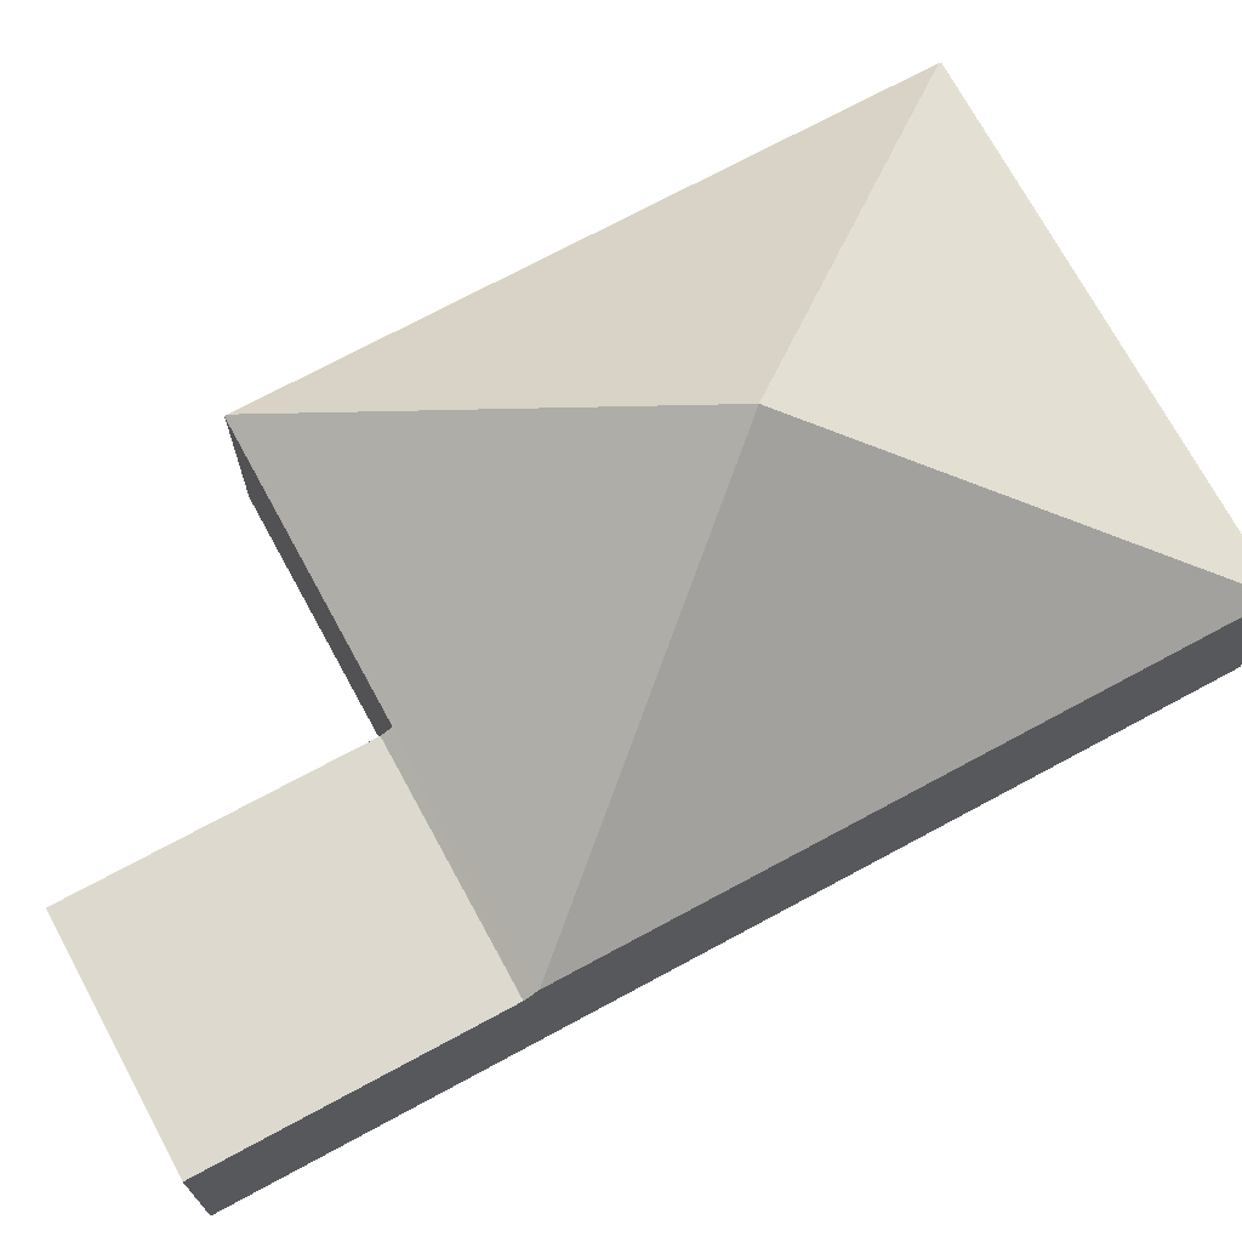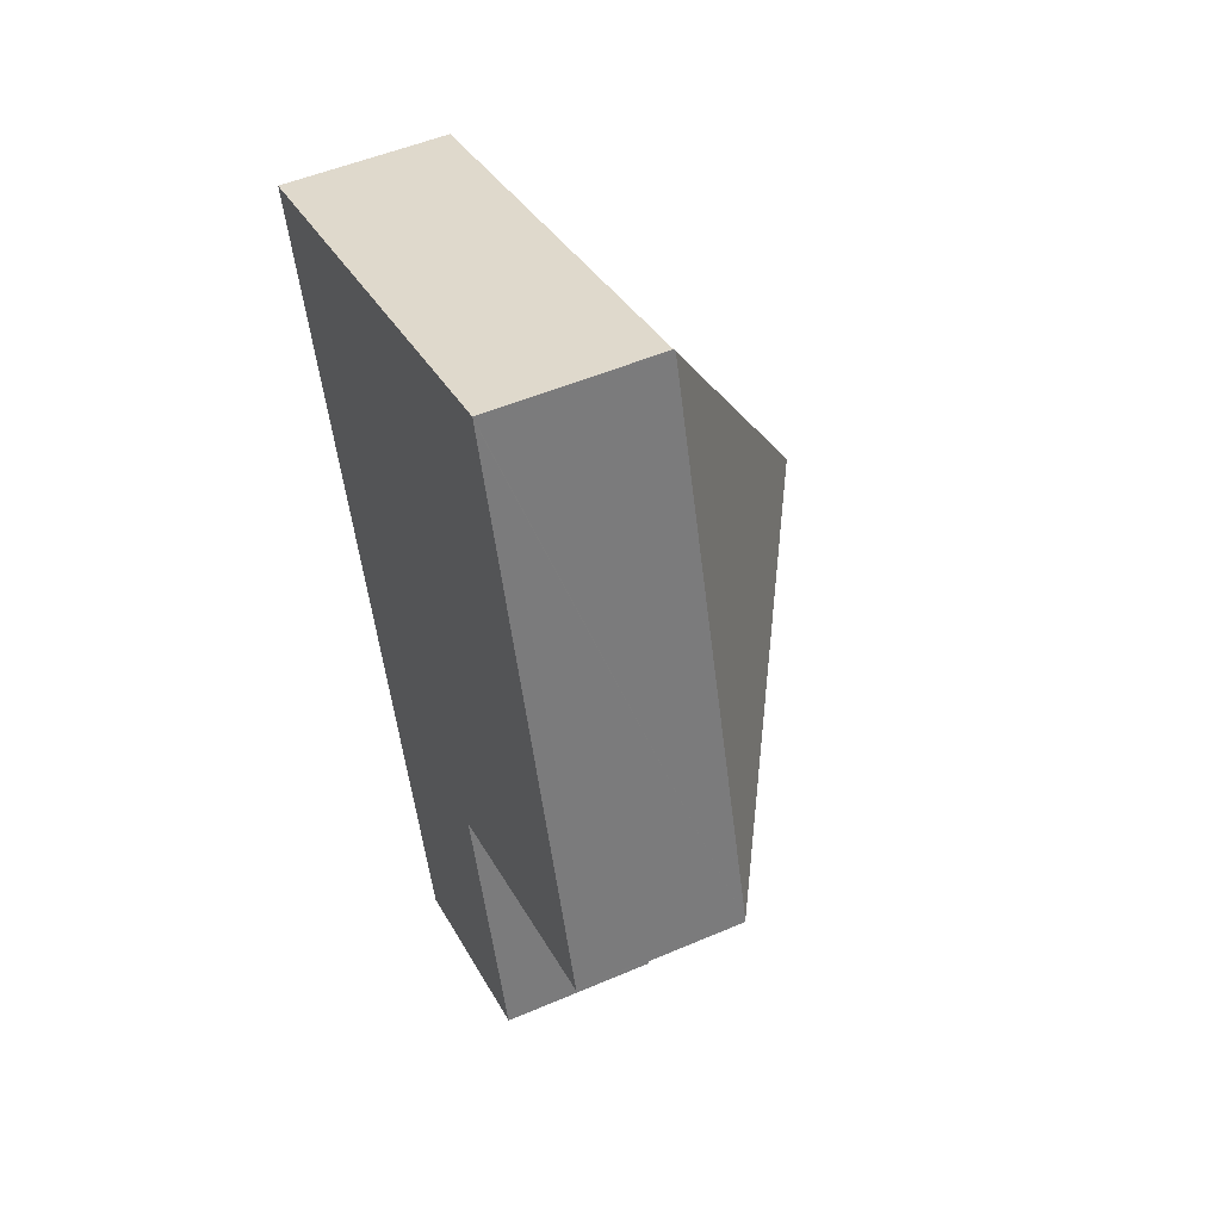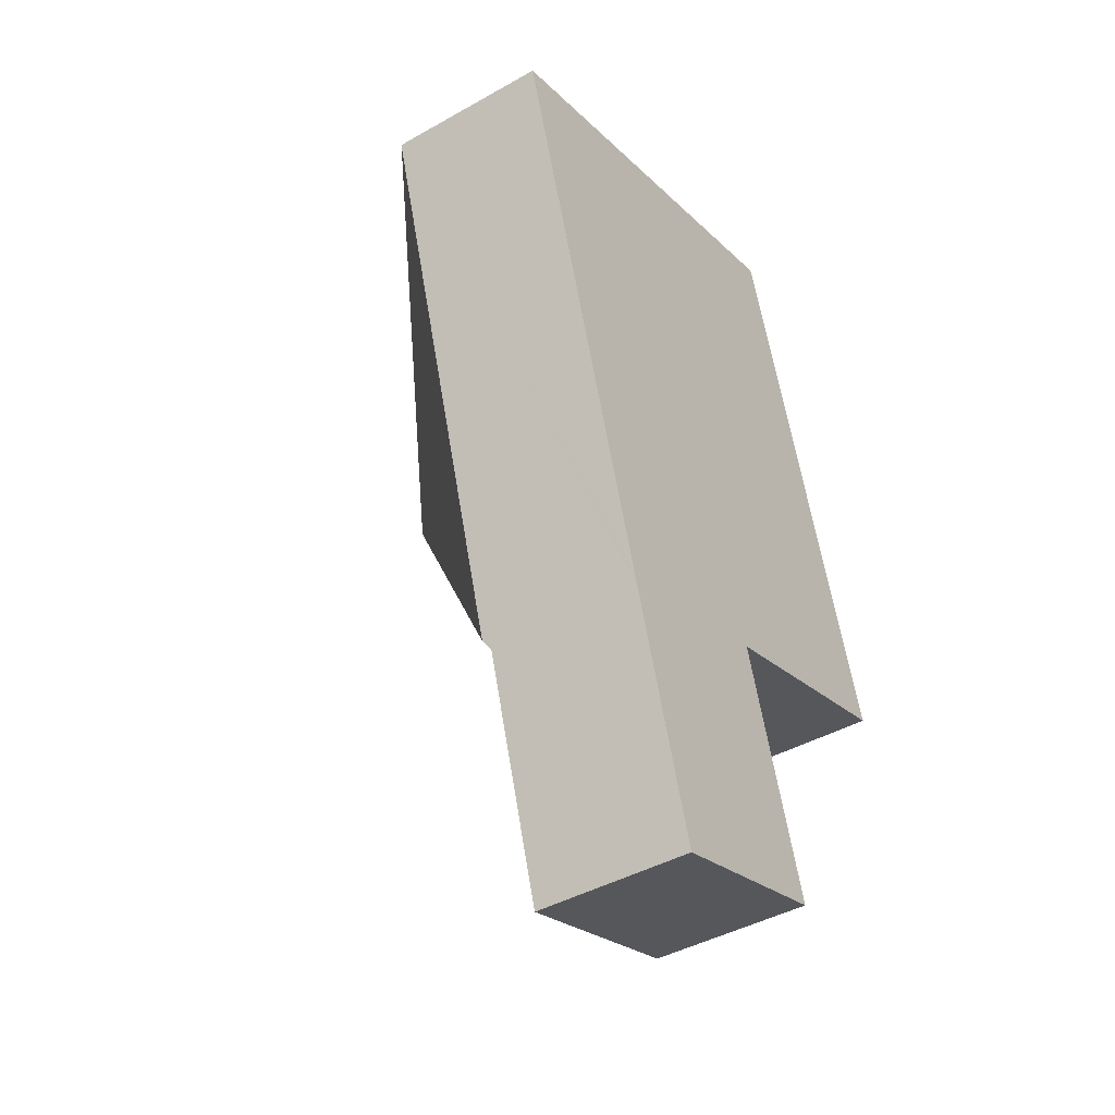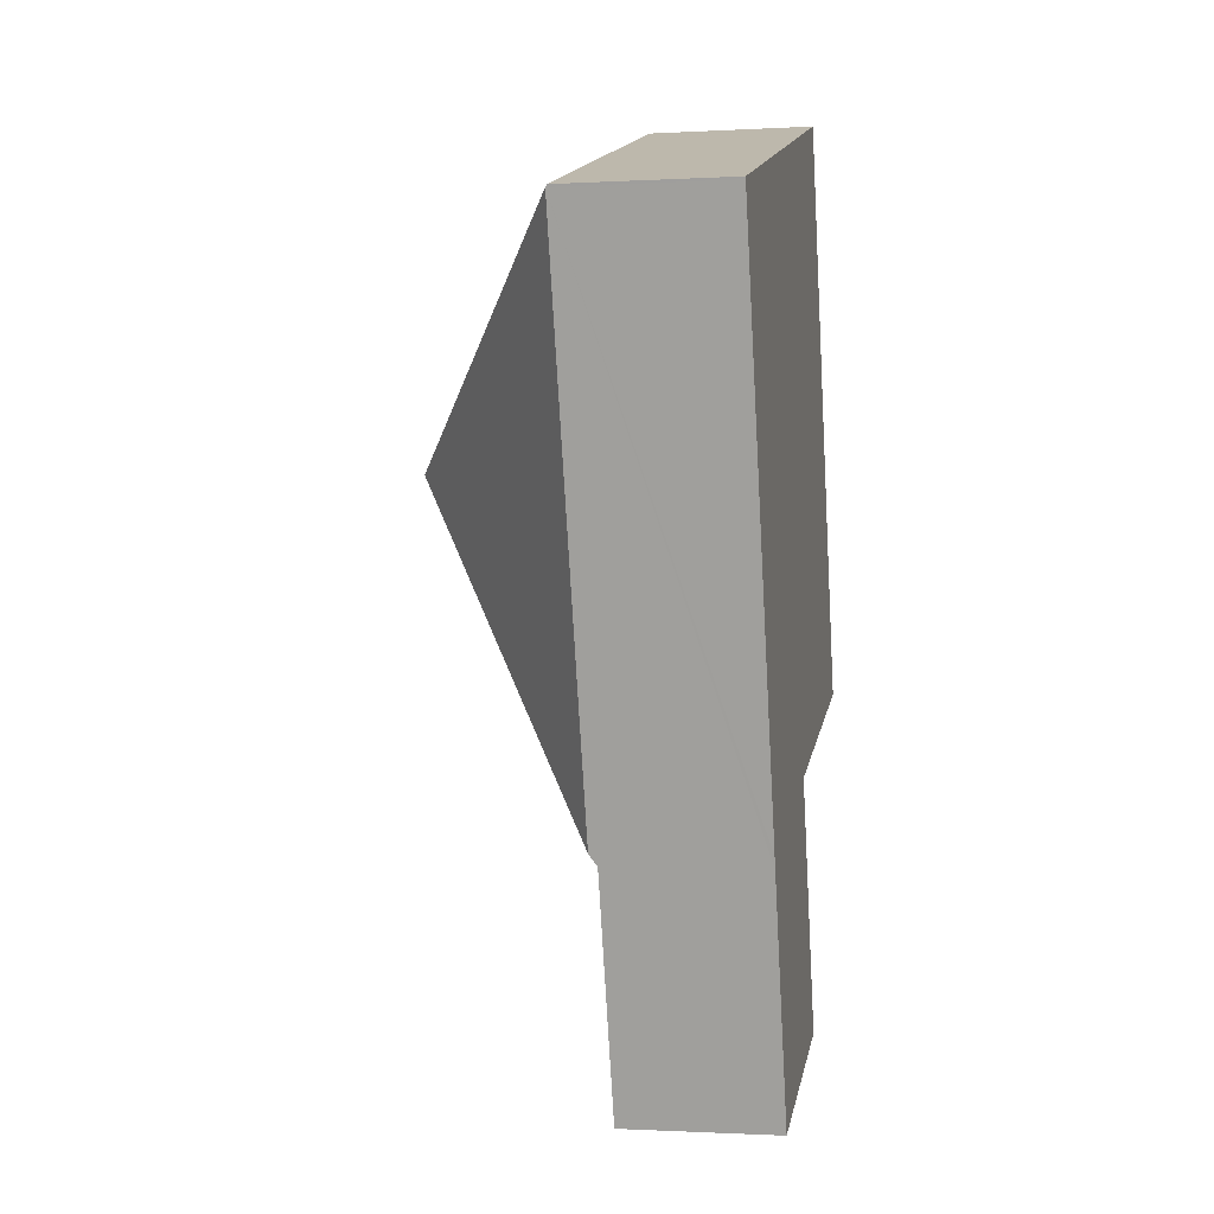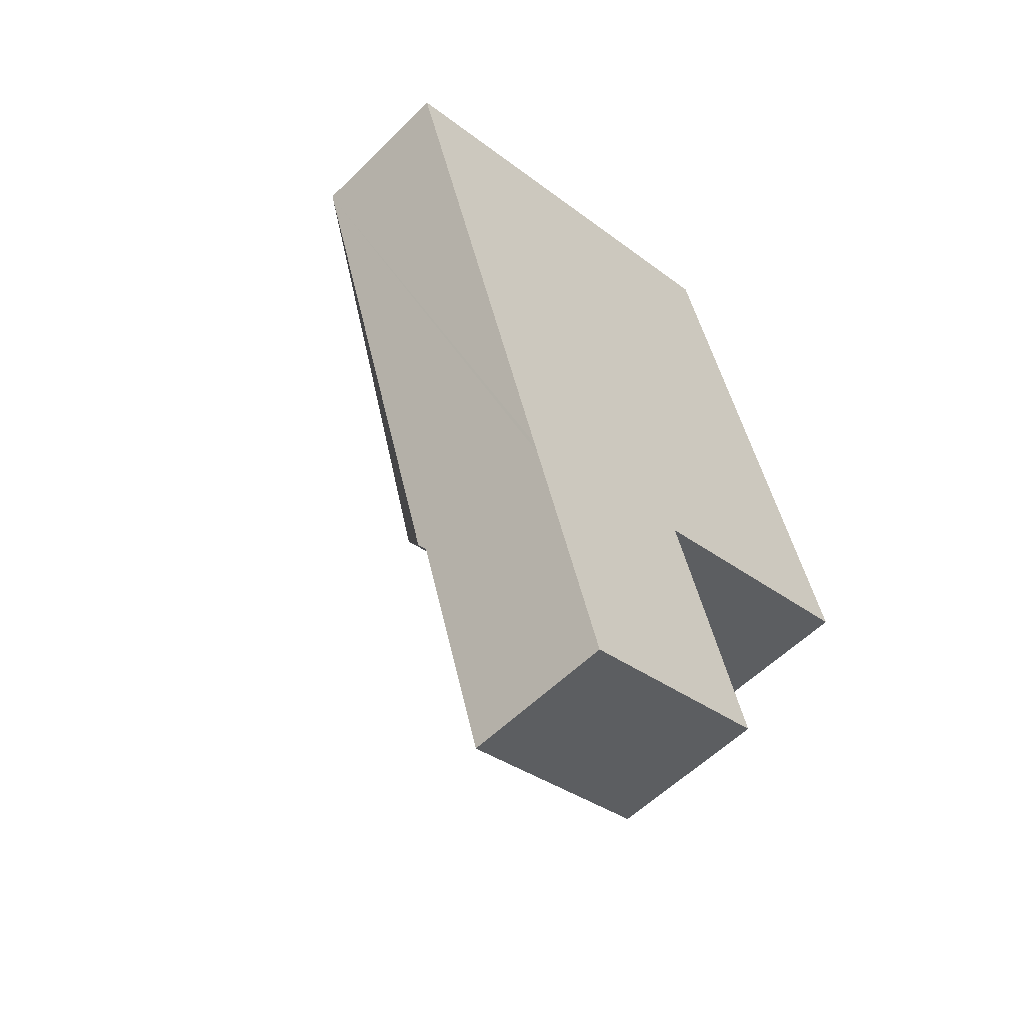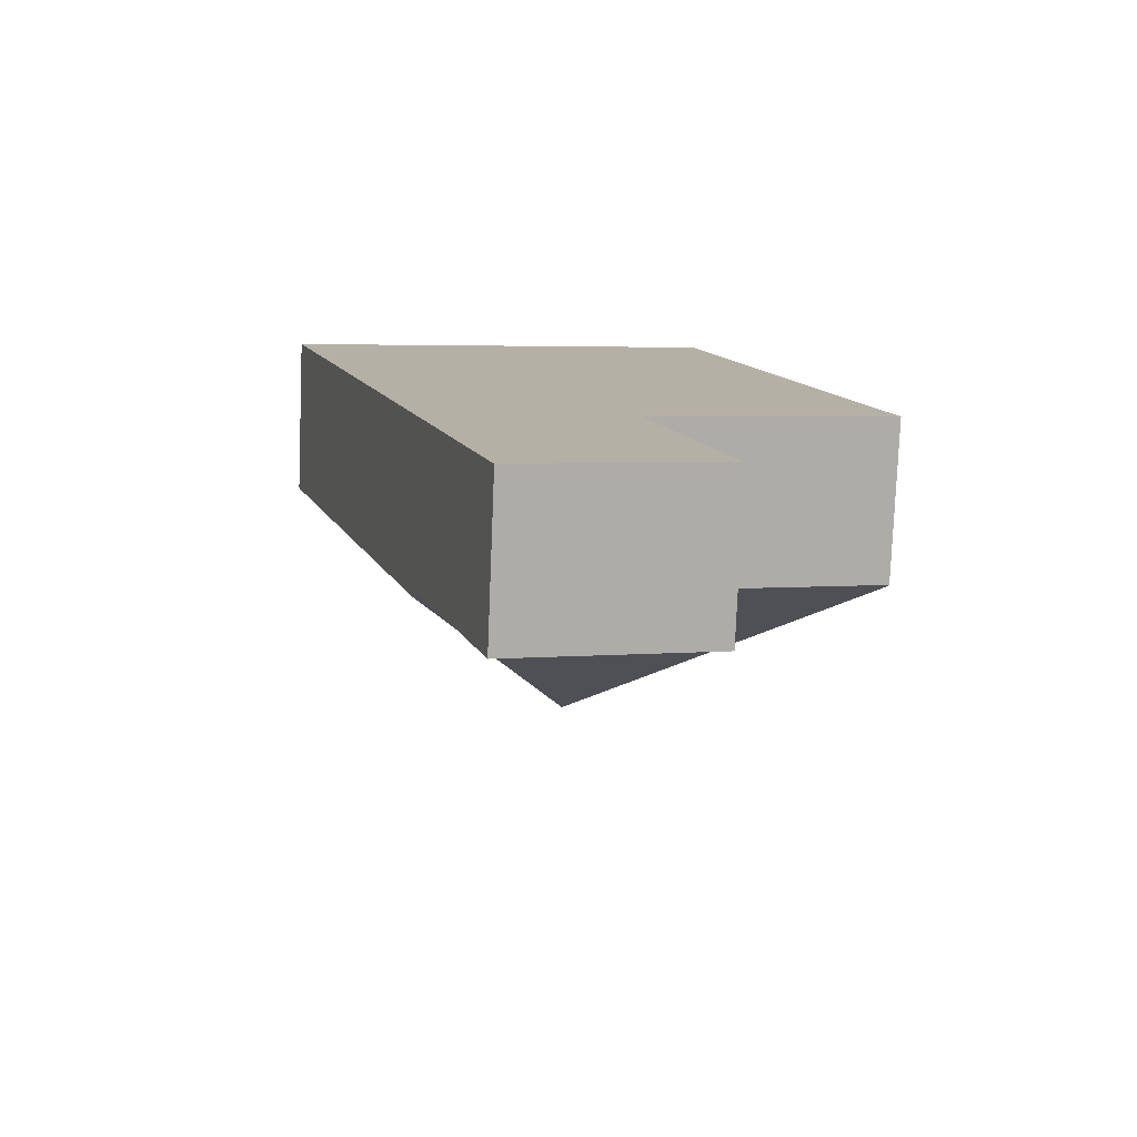
<metadata>
{"format":"obj","ext":"obj","renderer":"f3d","projection":"perspective","resolution":1024,"background":"white","views":[{"elev":71.8,"azim":-135.1,"up":"+Y"},{"elev":50.9,"azim":64.9,"up":"+Z"},{"elev":-42.8,"azim":-56.1,"up":"+Z"},{"elev":-1.0,"azim":-78.3,"up":"+Z"},{"elev":-56.2,"azim":-44.1,"up":"+Z"},{"elev":-78.5,"azim":-2.3,"up":"+Z"}]}
</metadata>
<code>
v  4.549 1.655 1.362
v  0.007 1.67 -0.023
v  0 1.655 1.013e-16
v  4.556 1.67 1.339
v  3.124 3.589 -2.156
v  1.692 1.67 -5.65
v  6.241 1.67 -4.288
v  3.733 1.654 -5.064
v  6.248 1.654 -4.311
v  1.728 1.589 -5.769
v  3.762 1.589 -5.16
v  2.464 1.589 -8.227
v  4.498 1.589 -7.618
v  4.498 4.665e-16 -7.618
v  2.464 5.038e-16 -8.227
v  6.248 2.64e-16 -4.311
v  3.733 3.101e-16 -5.064
v  1.728 3.532e-16 -5.769
v  1.692 3.46e-16 -5.65
v  0.007 1.408e-18 -0.023
v  0 0 0
v  4.549 -8.34e-17 1.362
v  4.556 -8.199e-17 1.339
v  6.241 2.626e-16 -4.288
v  3.762 3.16e-16 -5.16
g defaultobject
f 1 2 3
f 2 1 4
f 5 2 4
f 5 6 2
f 5 4 7
f 8 7 9
f 7 8 5
f 10 8 11
f 8 6 5
f 6 8 10
f 12 11 13
f 11 12 10
f 14 12 13
f 12 14 15
f 16 8 9
f 8 16 17
f 15 10 12
f 10 15 18
f 10 18 6
f 6 18 2
f 2 18 19
f 2 19 20
f 2 20 3
f 3 20 21
f 21 1 3
f 1 21 22
f 22 4 1
f 4 22 7
f 7 22 23
f 7 23 24
f 7 24 9
f 9 24 16
f 17 11 8
f 11 17 13
f 13 17 14
f 14 17 25
f 15 17 18
f 17 15 25
f 25 15 14
f 20 22 21
f 22 20 19
f 22 19 23
f 23 19 24
f 24 19 17
f 17 19 18
f 24 17 16

</code>
